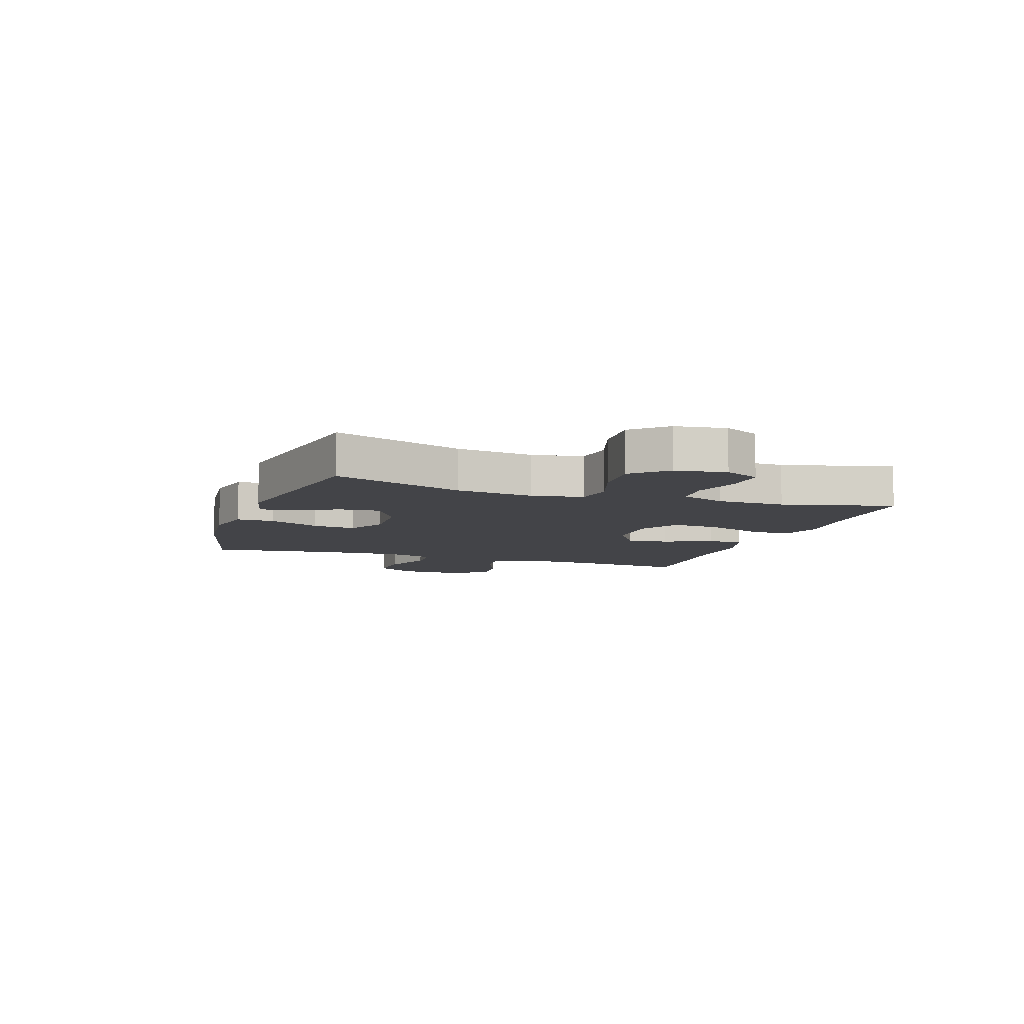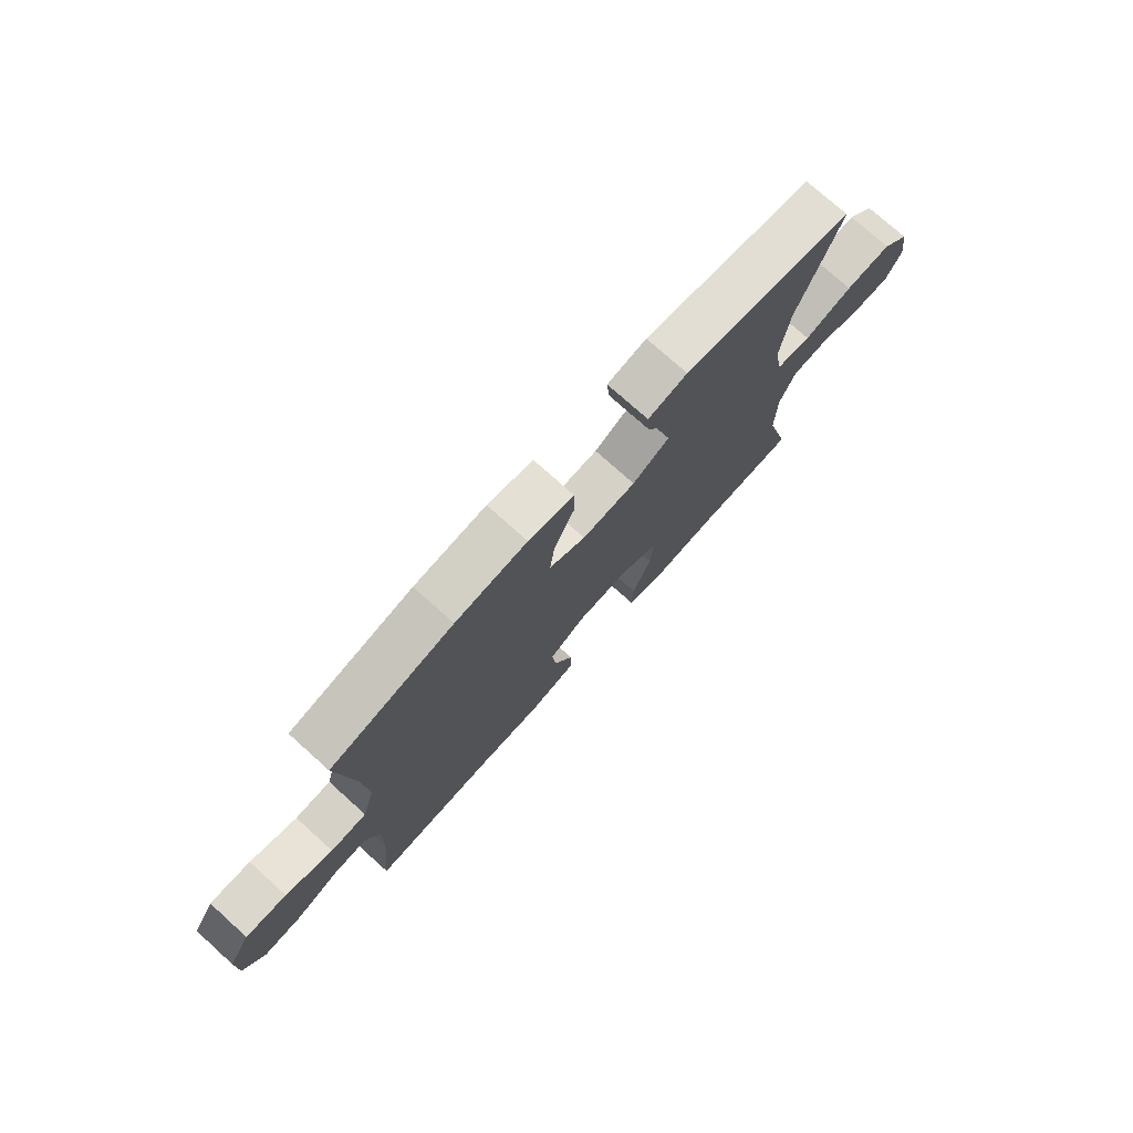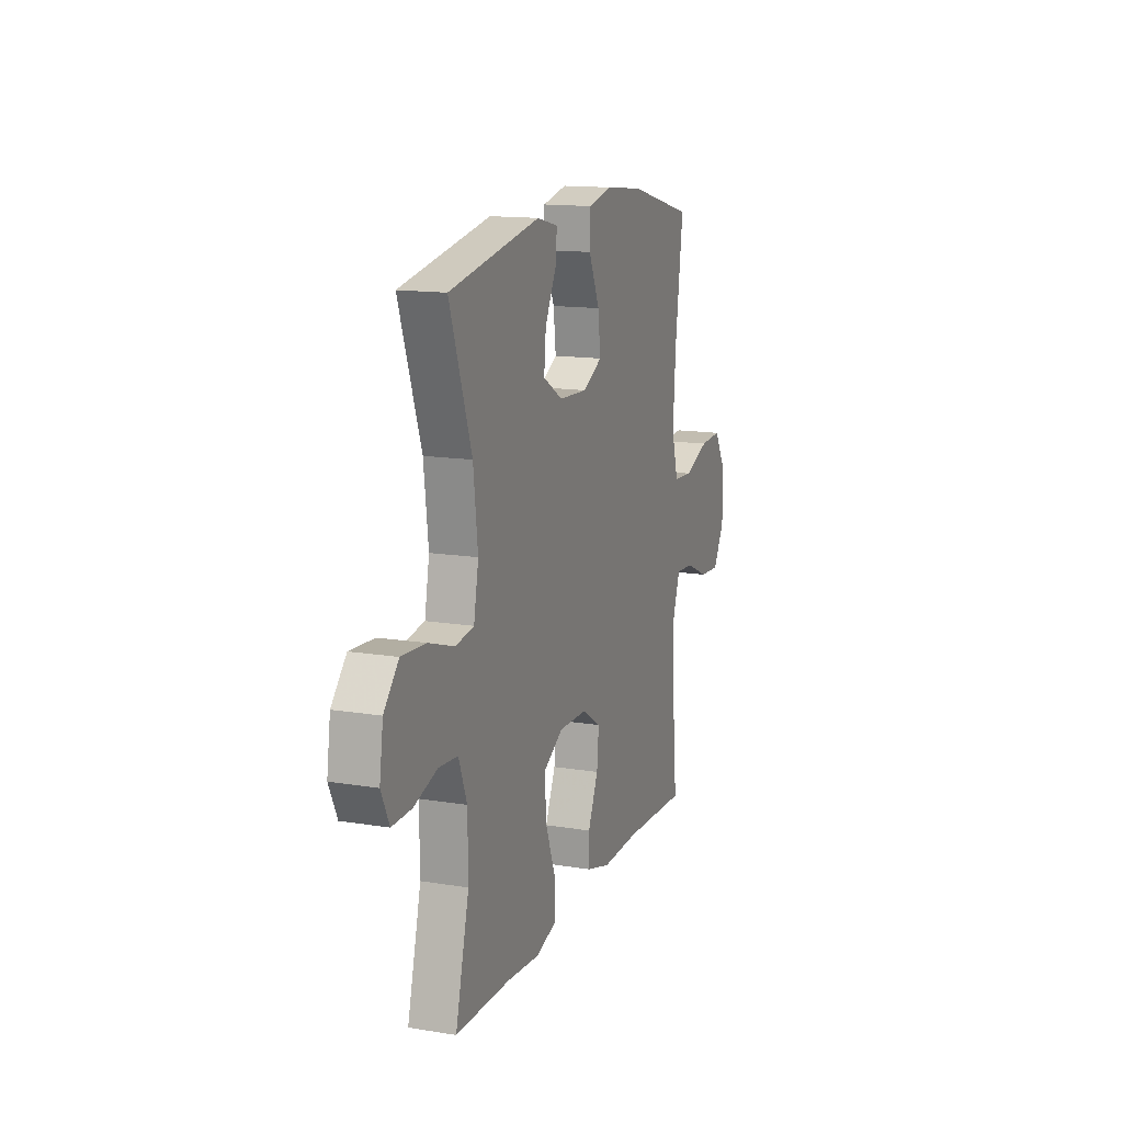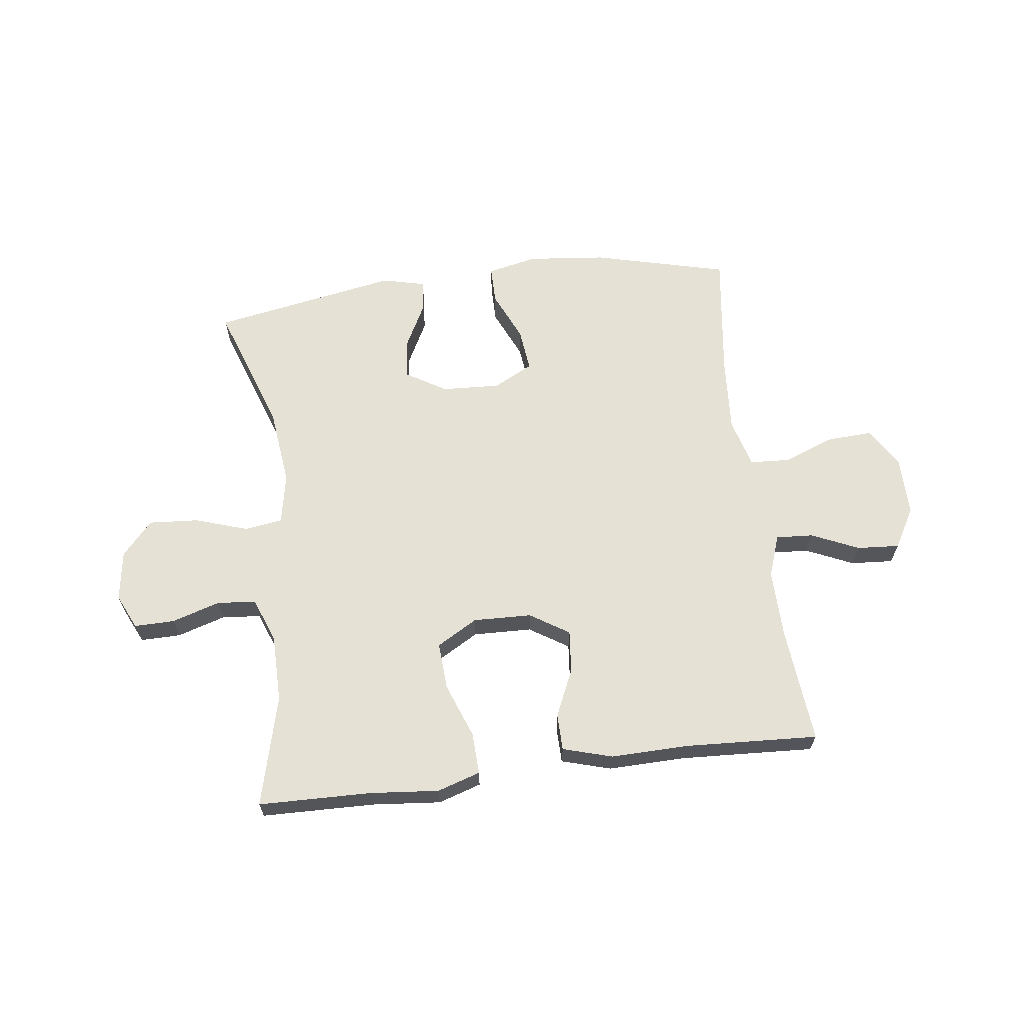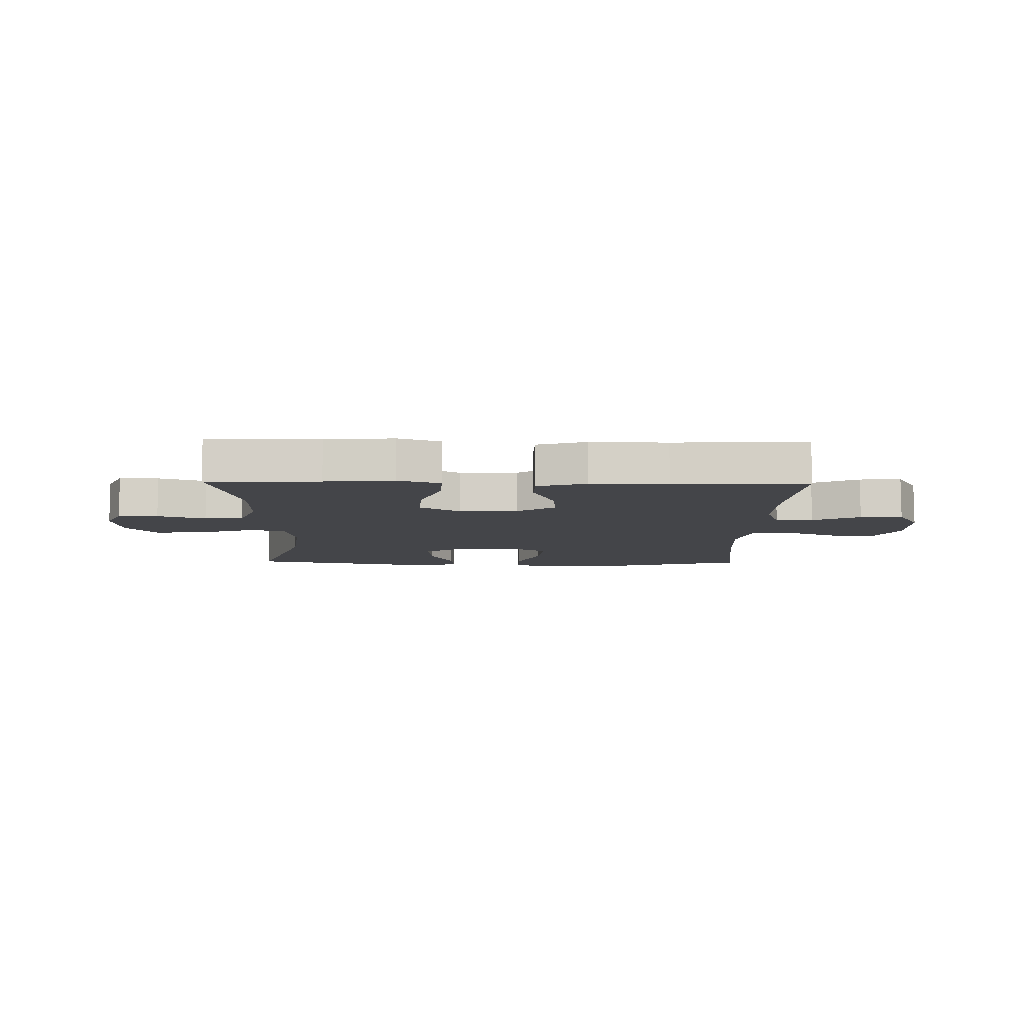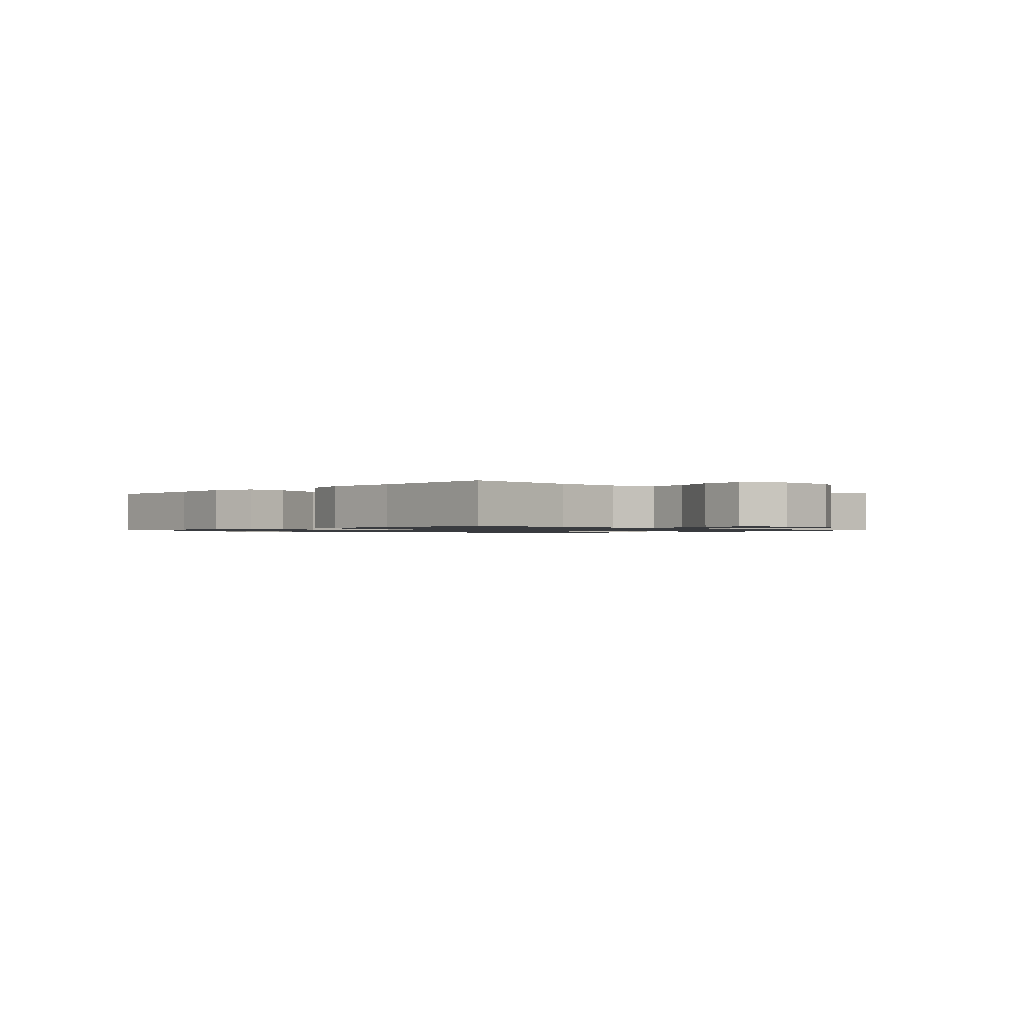
<metadata>
{"format":"obj","ext":"obj","renderer":"f3d","projection":"perspective","resolution":1024,"background":"white","views":[{"elev":-8.2,"azim":71.1,"up":"+Y"},{"elev":75.7,"azim":-48.1,"up":"+Z"},{"elev":14.3,"azim":109.7,"up":"+Z"},{"elev":64.4,"azim":172.8,"up":"+Y"},{"elev":-9.0,"azim":178.9,"up":"+Y"},{"elev":-1.1,"azim":-133.4,"up":"+Y"}]}
</metadata>
<code>
v -0.5 0.07 -0.5
v -0.481 0.07 -0.296
v -0.479 0.07 -0.177
v -0.505 0.07 -0.103
v -0.57 0.07 -0.107
v -0.653 0.07 -0.144
v -0.727 0.07 -0.149
v -0.767 0.07 -0.079
v -0.766 0.07 0.024
v -0.724 0.07 0.094
v -0.645 0.07 0.09
v -0.555 0.07 0.056
v -0.486 0.07 0.06
v -0.462 0.07 0.146
v -0.471 0.07 0.279
v -0.5 0.07 0.5
v -0.265 0.07 0.559
v -0.128 0.07 0.573
v -0.041 0.07 0.554
v -0.041 0.07 0.488
v -0.08 0.07 0.401
v -0.089 0.07 0.325
v -0.02 0.07 0.289
v 0.082 0.07 0.294
v 0.152 0.07 0.336
v 0.145 0.07 0.407
v 0.105 0.07 0.485
v 0.1 0.07 0.541
v 0.175 0.07 0.559
v 0.5 0.07 0.5
v 0.421 0.07 0.273
v 0.405 0.07 0.139
v 0.422 0.07 0.05
v 0.488 0.07 0.04
v 0.58 0.07 0.07
v 0.667 0.07 0.076
v 0.72 0.07 0.017
v 0.733 0.07 -0.071
v 0.704 0.07 -0.132
v 0.634 0.07 -0.131
v 0.55 0.07 -0.105
v 0.482 0.07 -0.111
v 0.452 0.07 -0.189
v 0.451 0.07 -0.307
v 0.5 0.07 -0.5
v 0.303 0.07 -0.504
v 0.183 0.07 -0.515
v 0.108 0.07 -0.491
v 0.111 0.07 -0.418
v 0.147 0.07 -0.323
v 0.152 0.07 -0.24
v 0.081 0.07 -0.199
v -0.021 0.07 -0.202
v -0.089 0.07 -0.245
v -0.082 0.07 -0.319
v -0.045 0.07 -0.402
v -0.046 0.07 -0.466
v -0.132 0.07 -0.491
v -0.267 0.07 -0.488
v -0.5 0 -0.5
v -0.481 0 -0.296
v -0.479 0 -0.177
v -0.505 0 -0.103
v -0.57 0 -0.107
v -0.653 0 -0.144
v -0.727 0 -0.149
v -0.767 0 -0.079
v -0.766 0 0.024
v -0.724 0 0.094
v -0.645 0 0.09
v -0.555 0 0.056
v -0.486 0 0.06
v -0.462 0 0.146
v -0.471 0 0.279
v -0.5 0 0.5
v -0.265 0 0.559
v -0.128 0 0.573
v -0.041 0 0.554
v -0.041 0 0.488
v -0.08 0 0.401
v -0.089 0 0.325
v -0.02 0 0.289
v 0.082 0 0.294
v 0.152 0 0.336
v 0.145 0 0.407
v 0.105 0 0.485
v 0.1 0 0.541
v 0.175 0 0.559
v 0.5 0 0.5
v 0.421 0 0.273
v 0.405 0 0.139
v 0.422 0 0.05
v 0.488 0 0.04
v 0.58 0 0.07
v 0.667 0 0.076
v 0.72 0 0.017
v 0.733 0 -0.071
v 0.704 0 -0.132
v 0.634 0 -0.131
v 0.55 0 -0.105
v 0.482 0 -0.111
v 0.452 0 -0.189
v 0.451 0 -0.307
v 0.5 0 -0.5
v 0.303 0 -0.504
v 0.183 0 -0.515
v 0.108 0 -0.491
v 0.111 0 -0.418
v 0.147 0 -0.323
v 0.152 0 -0.24
v 0.081 0 -0.199
v -0.021 0 -0.202
v -0.089 0 -0.245
v -0.082 0 -0.319
v -0.045 0 -0.402
v -0.046 0 -0.466
v -0.132 0 -0.491
v -0.267 0 -0.488
f 56 57 58 59
f 55 56 59 1
f 54 55 1 2
f 53 54 2 3
f 52 53 3 4
f 47 48 49 50
f 46 47 50 51
f 44 45 46 51
f 43 44 51 52
f 38 39 40 41
f 38 41 42
f 37 38 42
f 34 35 36 37
f 34 37 42
f 33 34 42 43
f 28 29 30 31
f 26 27 28 31
f 25 26 31 32
f 24 25 32 33
f 18 19 20 21
f 18 21 22
f 15 16 17 18
f 14 15 18 22
f 13 14 22 23
f 9 10 11 12
f 9 12 13
f 8 9 13
f 5 6 7 8
f 4 5 8 13
f 24 33 43 52
f 23 24 52
f 4 13 23 52
f 118 117 116 115
f 60 118 115 114
f 61 60 114 113
f 62 61 113 112
f 63 62 112 111
f 109 108 107 106
f 110 109 106 105
f 110 105 104 103
f 111 110 103 102
f 100 99 98 97
f 101 100 97
f 101 97 96
f 96 95 94 93
f 101 96 93
f 102 101 93 92
f 90 89 88 87
f 90 87 86 85
f 91 90 85 84
f 92 91 84 83
f 80 79 78 77
f 81 80 77
f 77 76 75 74
f 81 77 74 73
f 82 81 73 72
f 71 70 69 68
f 72 71 68
f 72 68 67
f 67 66 65 64
f 72 67 64 63
f 111 102 92 83
f 111 83 82
f 111 82 72 63
f 1 60 61 2
f 2 61 62 3
f 3 62 63 4
f 4 63 64 5
f 5 64 65 6
f 6 65 66 7
f 7 66 67 8
f 8 67 68 9
f 9 68 69 10
f 10 69 70 11
f 11 70 71 12
f 12 71 72 13
f 13 72 73 14
f 14 73 74 15
f 15 74 75 16
f 16 75 76 17
f 17 76 77 18
f 18 77 78 19
f 19 78 79 20
f 20 79 80 21
f 21 80 81 22
f 22 81 82 23
f 23 82 83 24
f 24 83 84 25
f 25 84 85 26
f 26 85 86 27
f 27 86 87 28
f 28 87 88 29
f 29 88 89 30
f 30 89 90 31
f 31 90 91 32
f 32 91 92 33
f 33 92 93 34
f 34 93 94 35
f 35 94 95 36
f 36 95 96 37
f 37 96 97 38
f 38 97 98 39
f 39 98 99 40
f 40 99 100 41
f 41 100 101 42
f 42 101 102 43
f 43 102 103 44
f 44 103 104 45
f 45 104 105 46
f 46 105 106 47
f 47 106 107 48
f 48 107 108 49
f 49 108 109 50
f 50 109 110 51
f 51 110 111 52
f 52 111 112 53
f 53 112 113 54
f 54 113 114 55
f 55 114 115 56
f 56 115 116 57
f 57 116 117 58
f 58 117 118 59
f 59 118 60 1

</code>
